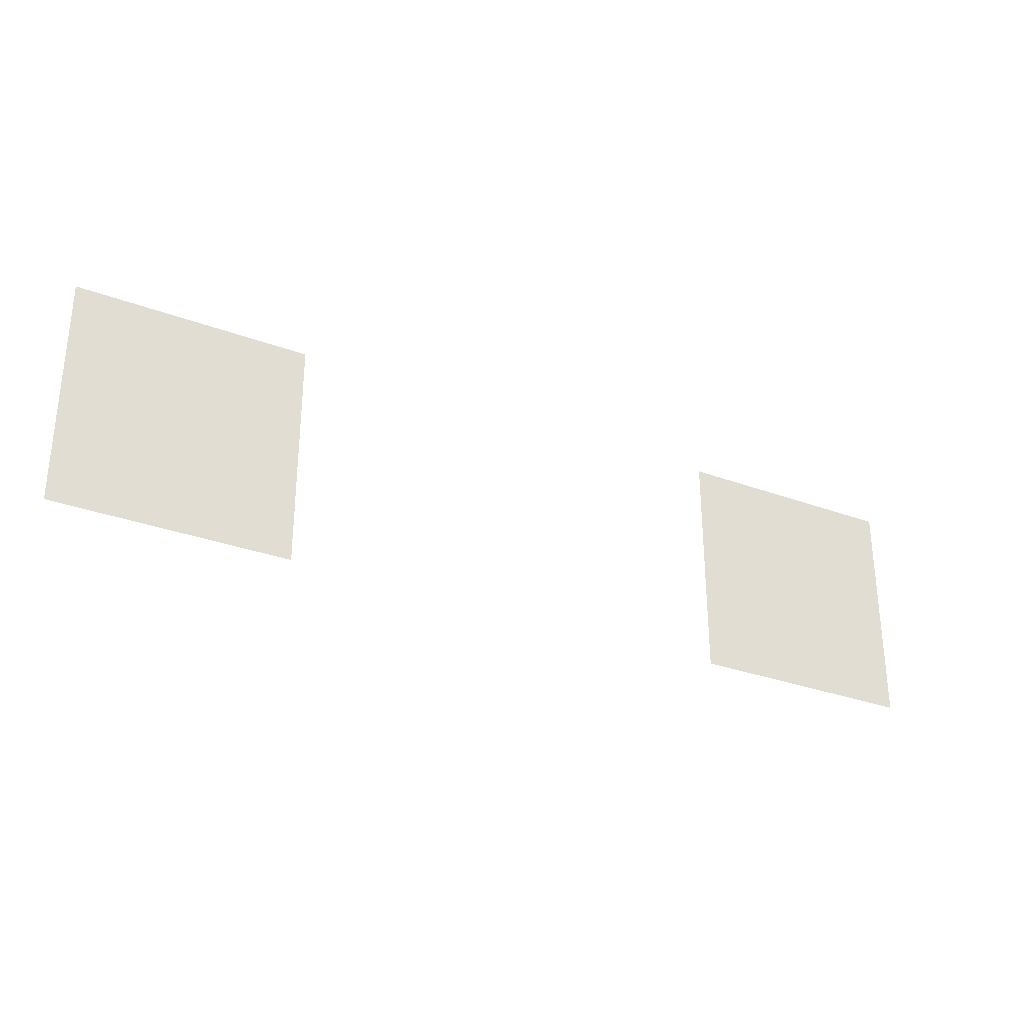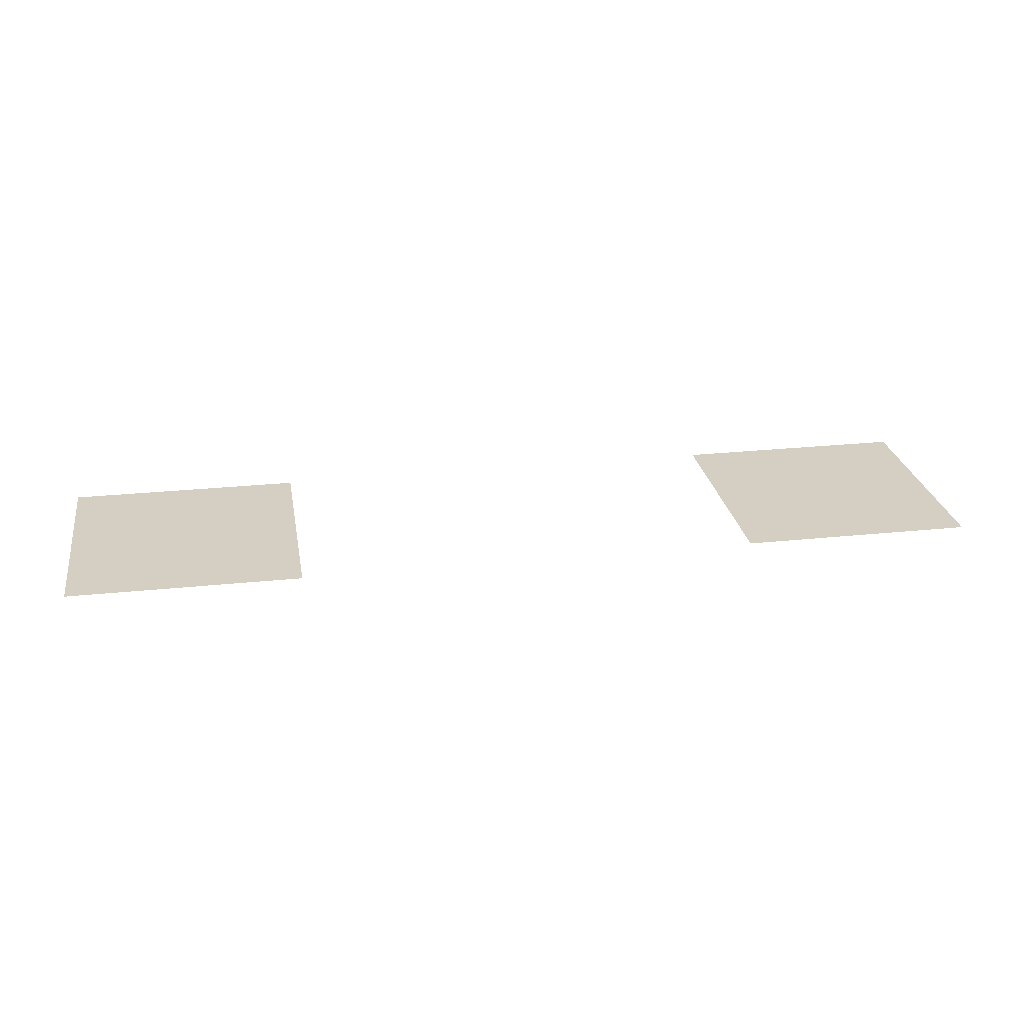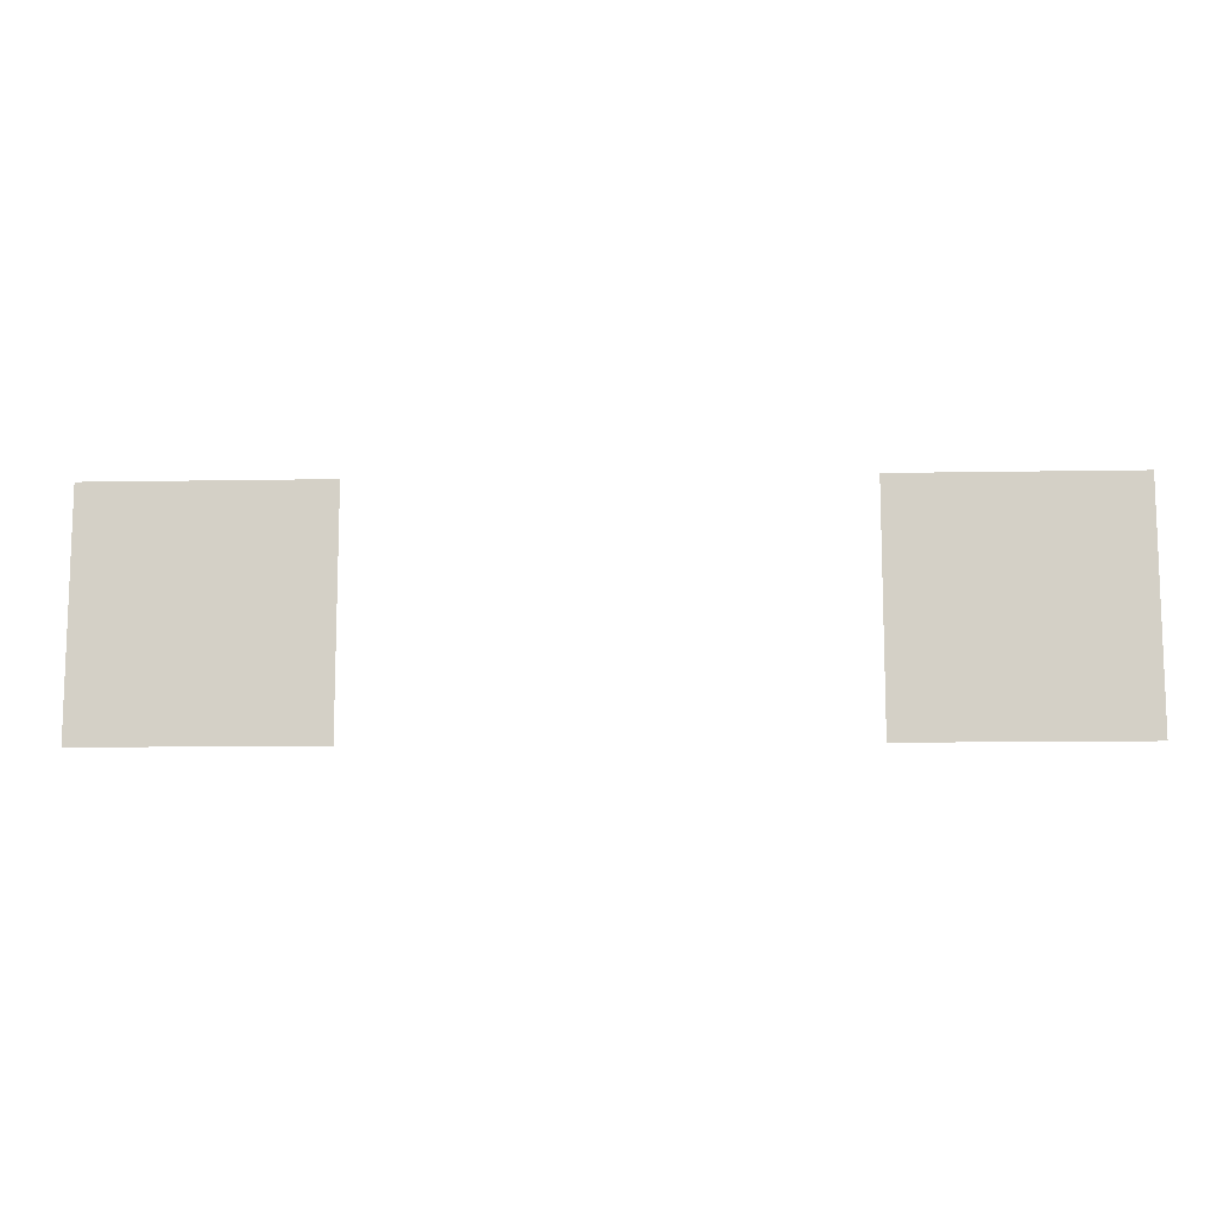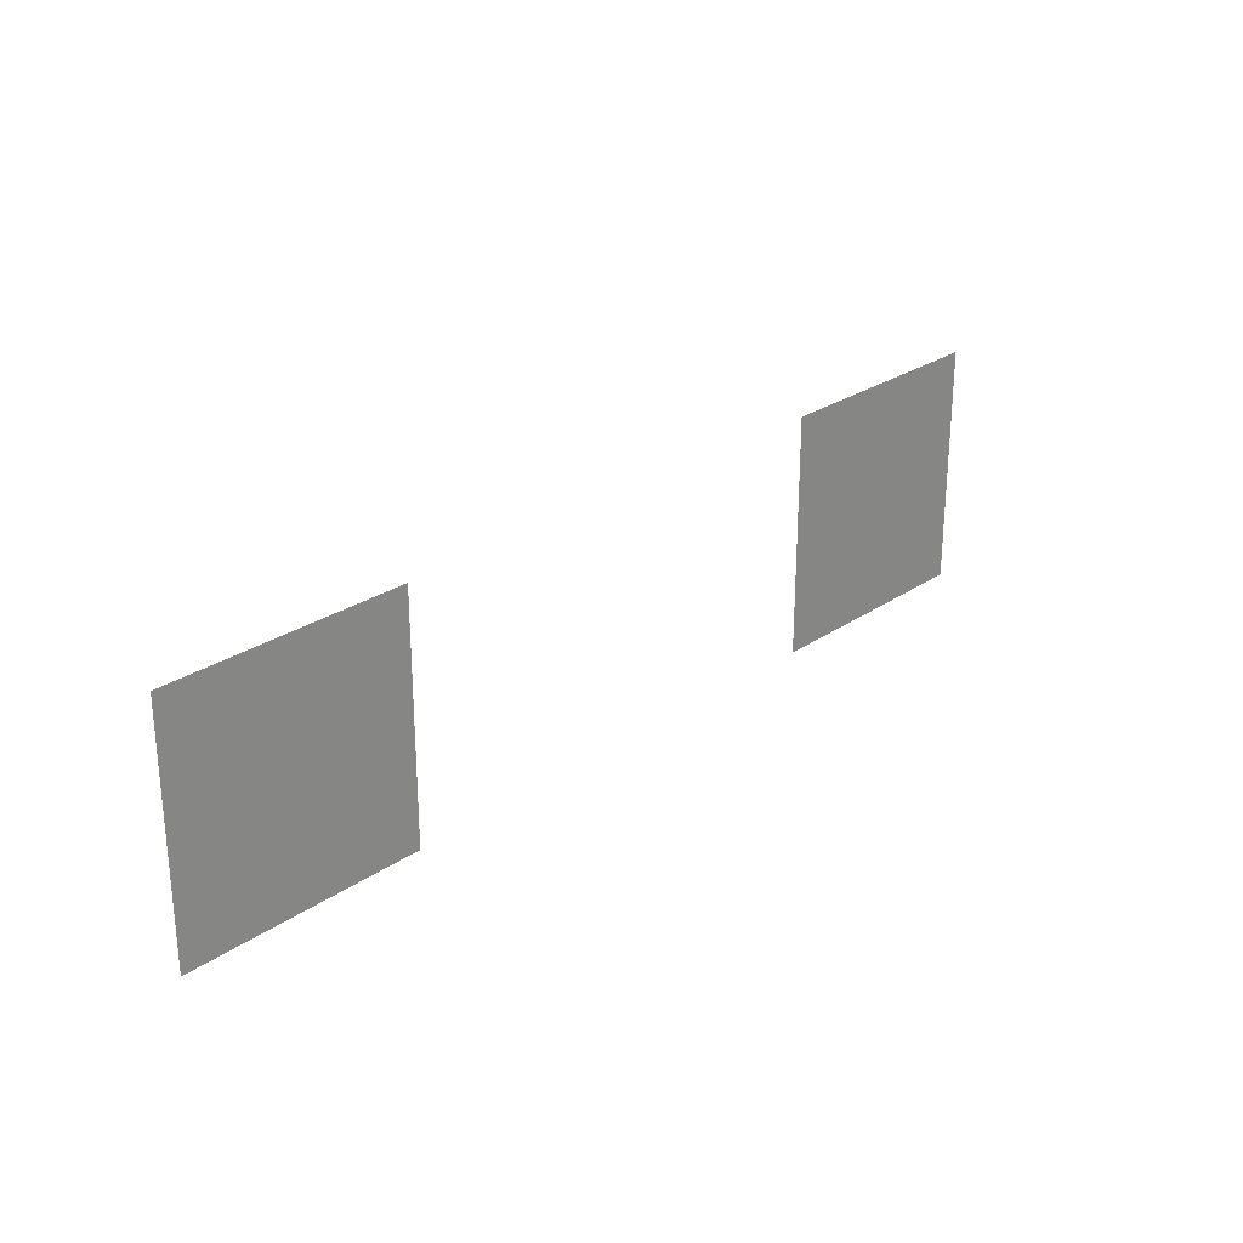
<metadata>
{"format":"obj","ext":"obj","renderer":"f3d","projection":"perspective","resolution":1024,"background":"white","views":[{"elev":-30.4,"azim":-28.3,"up":"+Y"},{"elev":25.6,"azim":170.4,"up":"+Z"},{"elev":-11.3,"azim":-177.5,"up":"+Y"},{"elev":26.3,"azim":-47.1,"up":"+Y"}]}
</metadata>
<code>
v -2 -2 0
v -3 -2 0
v -3 -1 0
v -2 -1 0
v -5 -2 0
v -6 -2 0
v -6 -1 0
v -5 -1 0
g NewMansion_mesh_0120
f 1 2 3 4
f 5 6 7 8

</code>
